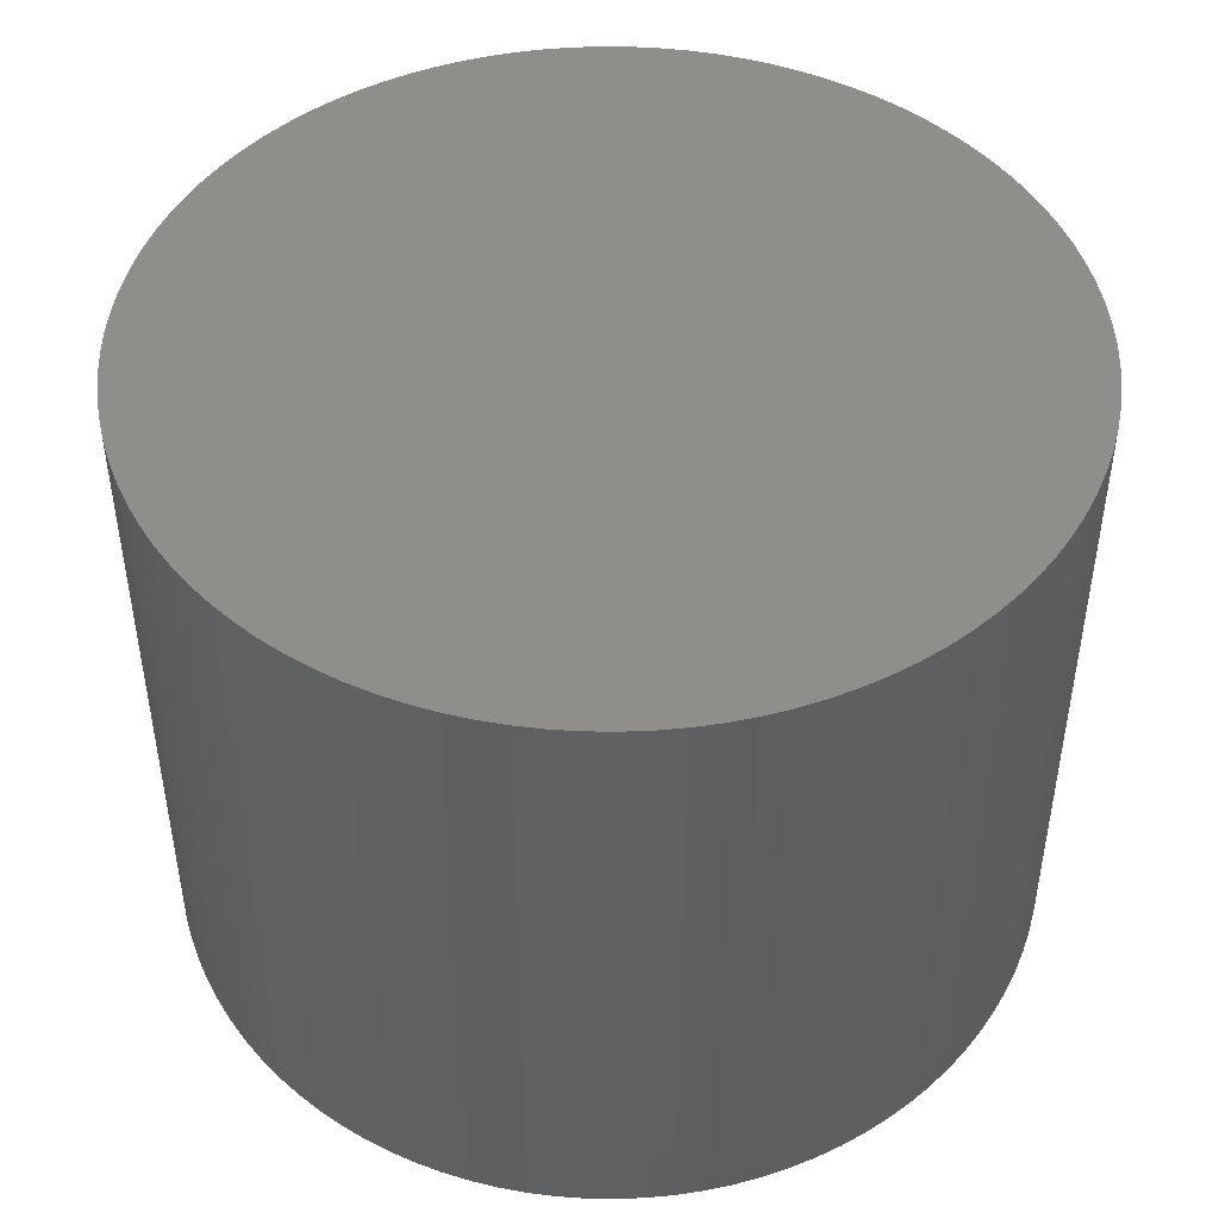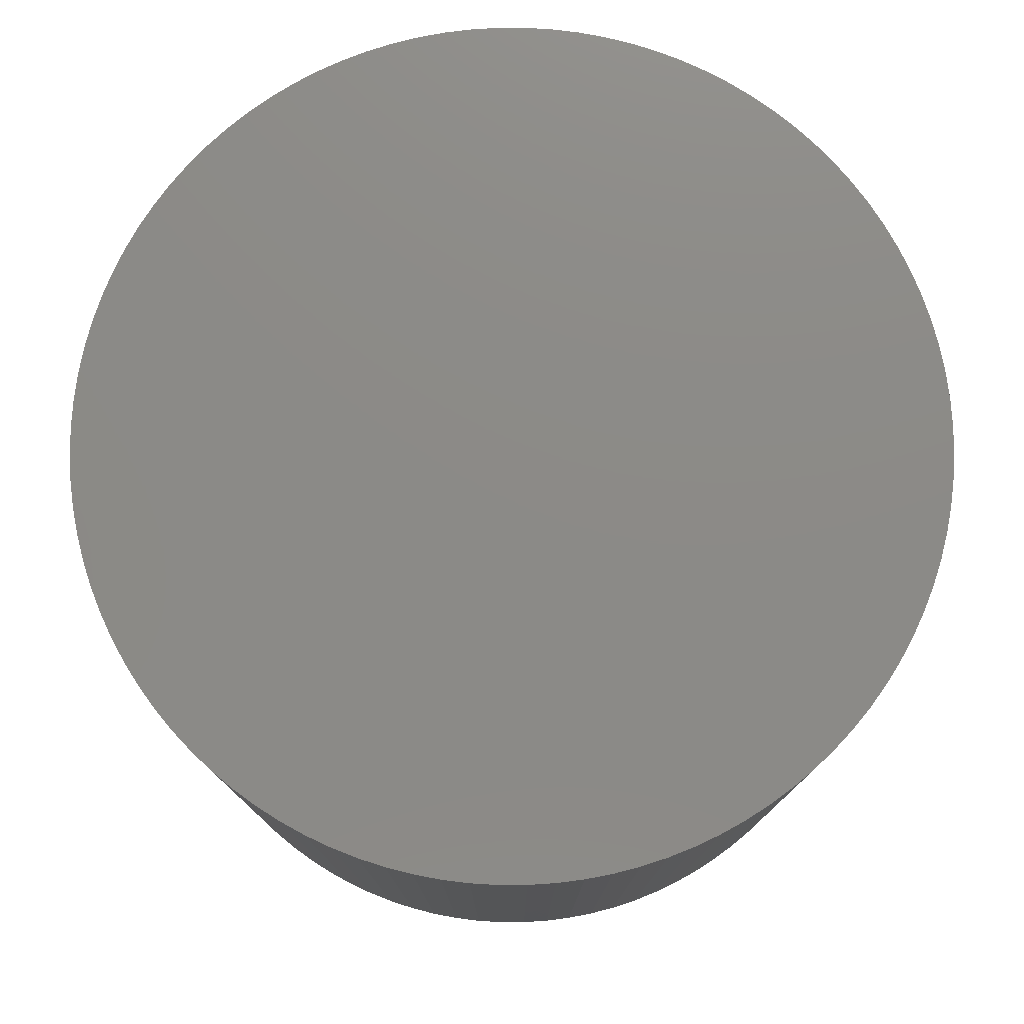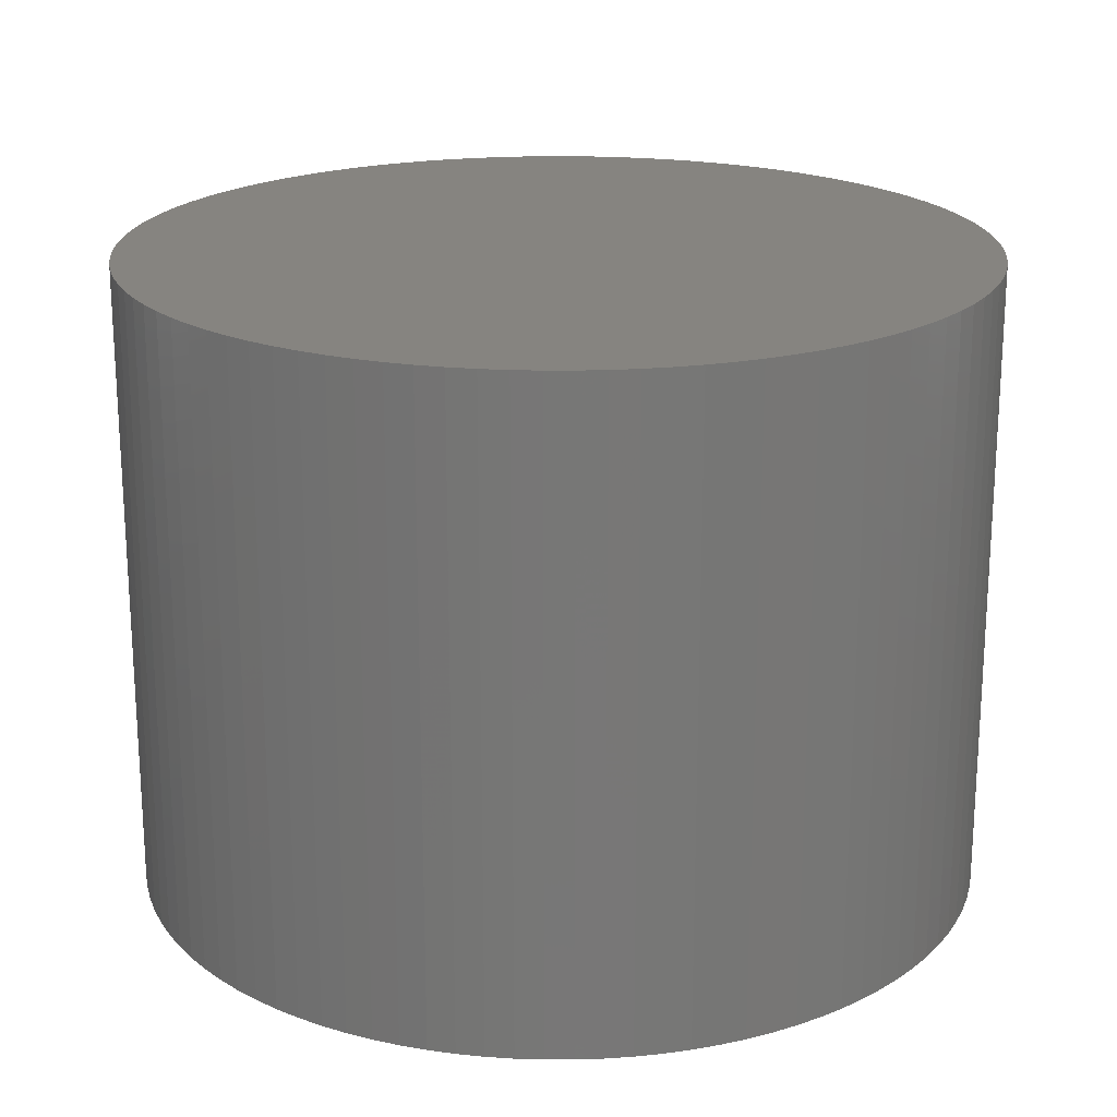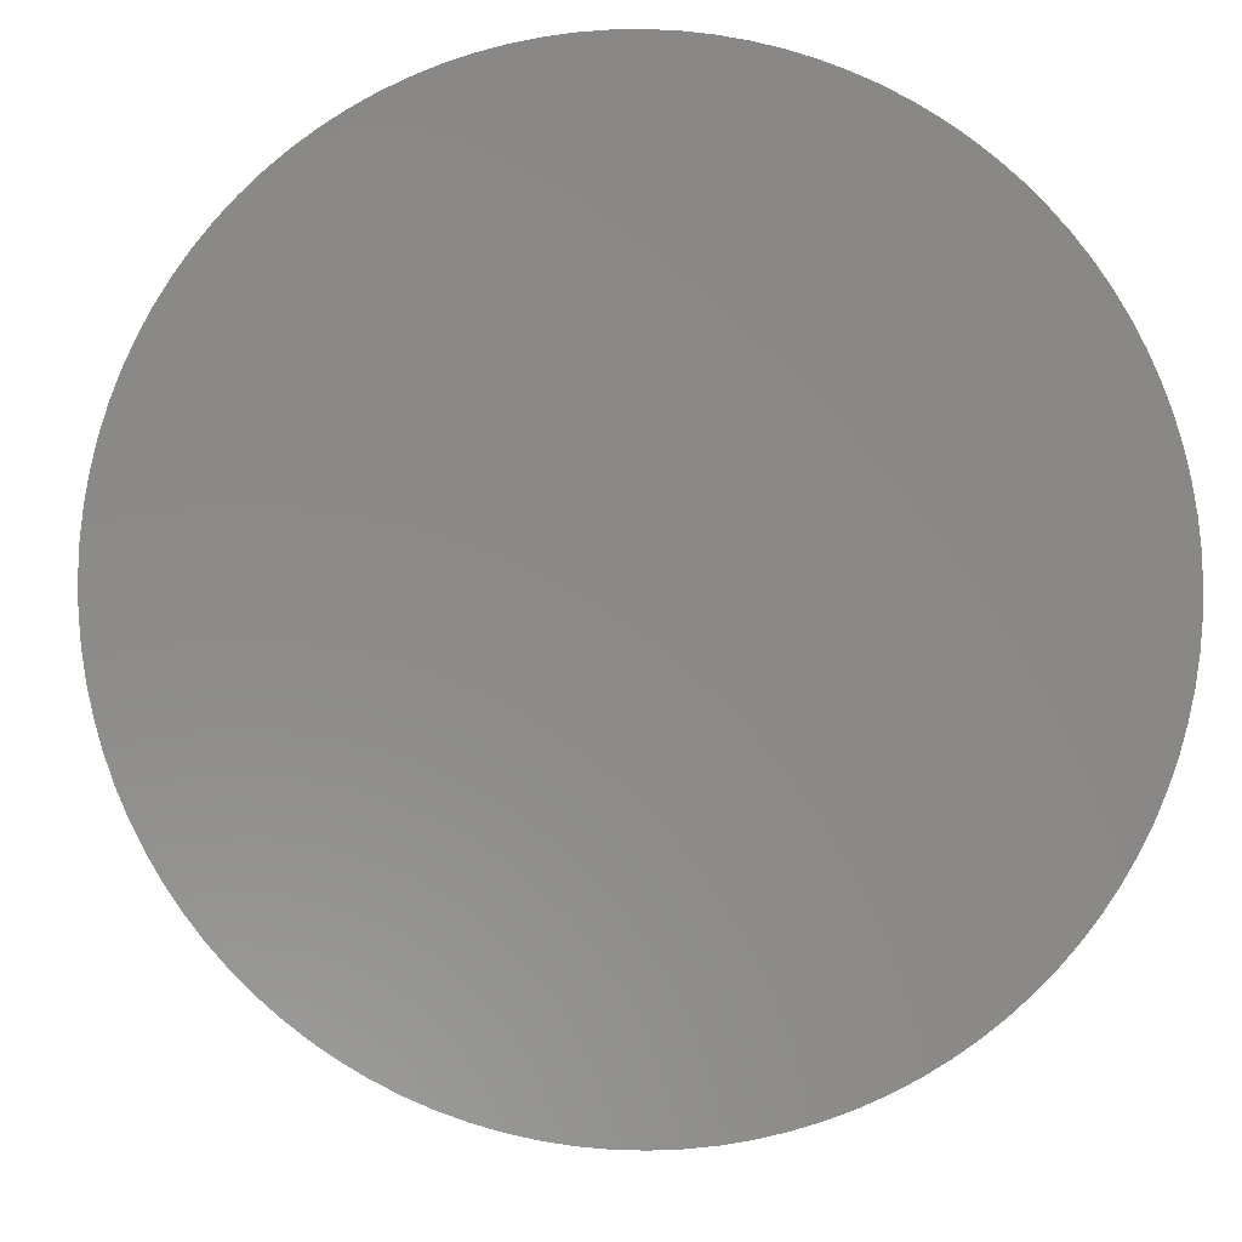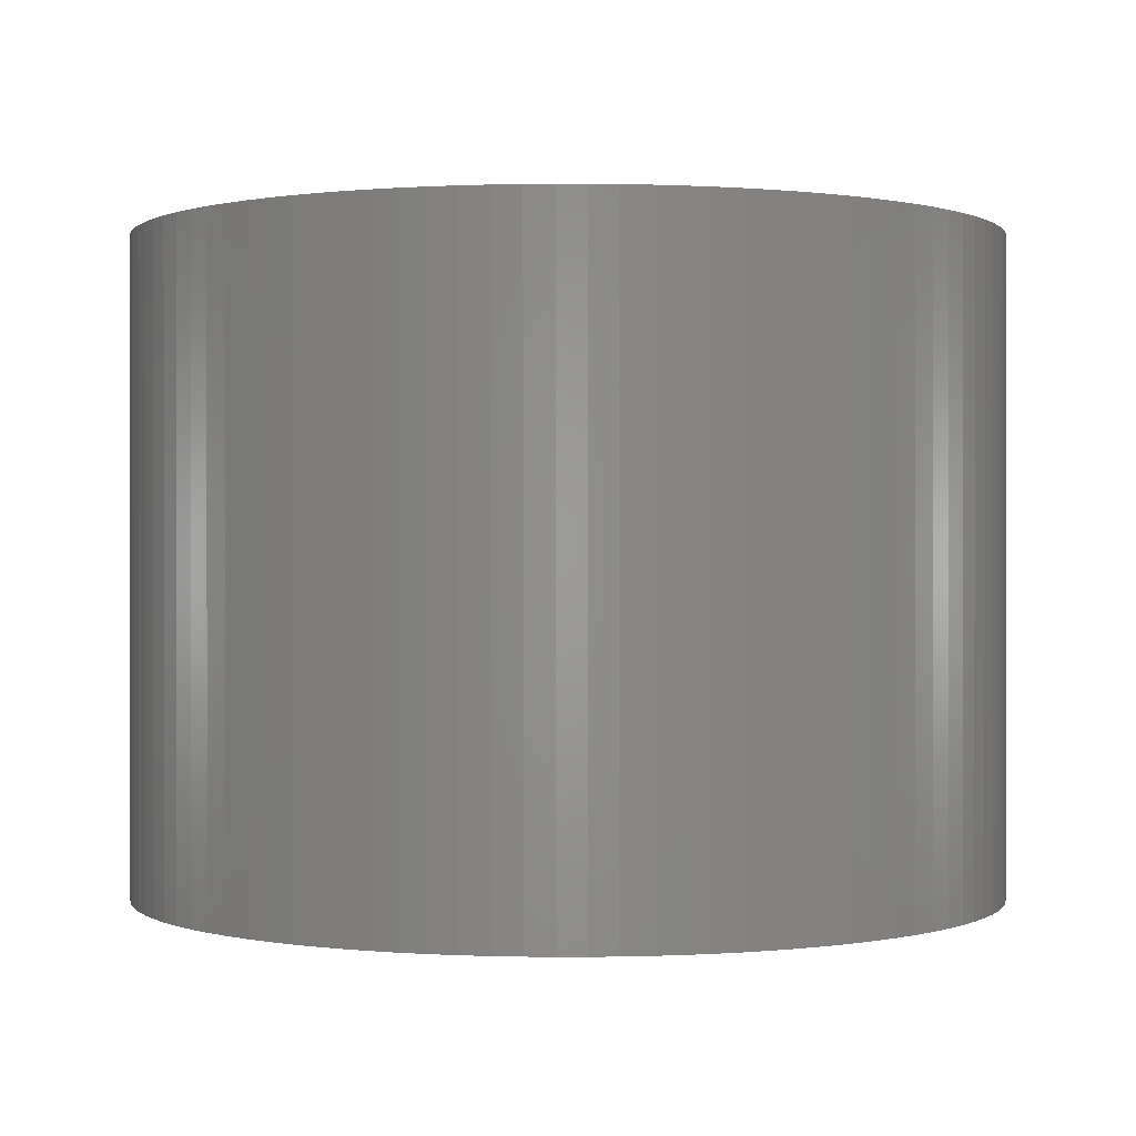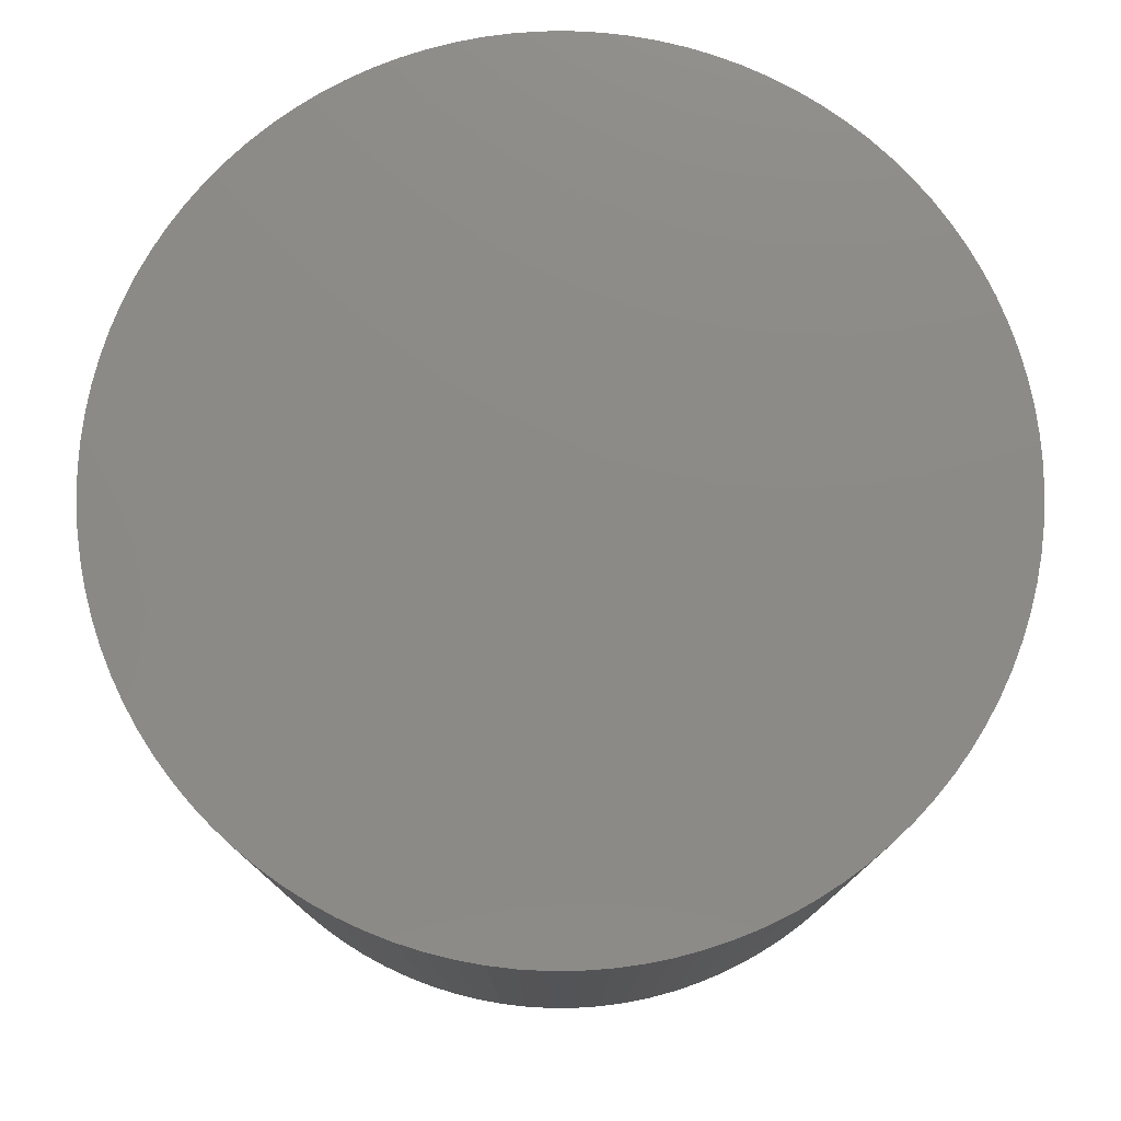
<metadata>
{"format":"stl","ext":"stl","renderer":"f3d","projection":"perspective","resolution":1024,"background":"white","views":[{"elev":46.6,"azim":-26.0,"up":"+Z"},{"elev":77.3,"azim":-5.5,"up":"+Z"},{"elev":20.3,"azim":-91.9,"up":"+Z"},{"elev":-5.6,"azim":-3.5,"up":"+Y"},{"elev":0.3,"azim":95.0,"up":"+Z"},{"elev":77.6,"azim":-63.4,"up":"+Z"}]}
</metadata>
<code>
# stl→obj: 200 verts, 396 faces
v 21 11 15
v 20.98 11.63 0
v 20.98 11.63 15
v 21 11 0
v 20.92 12.25 0
v 20.92 12.25 15
v 20.82 12.87 0
v 20.82 12.87 15
v 20.69 13.49 0
v 20.69 13.49 15
v 20.51 14.09 0
v 20.51 14.09 15
v 20.3 14.68 0
v 20.3 14.68 15
v 20.05 15.26 0
v 20.05 15.26 15
v 19.76 15.82 0
v 19.76 15.82 15
v 19.44 16.36 0
v 19.44 16.36 15
v 19.09 16.88 0
v 19.09 16.88 15
v 18.71 17.37 0
v 18.71 17.37 15
v 18.29 17.85 0
v 18.29 17.85 15
v 17.85 18.29 0
v 17.85 18.29 15
v 17.37 18.71 15
v 17.37 18.71 0
v 16.88 19.09 15
v 16.88 19.09 0
v 16.36 19.44 15
v 16.36 19.44 0
v 15.82 19.76 15
v 15.82 19.76 0
v 15.26 20.05 15
v 15.26 20.05 0
v 14.68 20.3 15
v 14.68 20.3 0
v 14.09 20.51 15
v 14.09 20.51 0
v 13.49 20.69 15
v 13.49 20.69 0
v 12.87 20.82 15
v 12.87 20.82 0
v 12.25 20.92 15
v 12.25 20.92 0
v 11.63 20.98 15
v 11.63 20.98 0
v 11 21 15
v 11 21 0
v 10.37 20.98 15
v 10.37 20.98 0
v 9.747 20.92 15
v 9.747 20.92 0
v 9.126 20.82 15
v 9.126 20.82 0
v 8.513 20.69 15
v 8.513 20.69 0
v 7.91 20.51 15
v 7.91 20.51 0
v 7.319 20.3 15
v 7.319 20.3 0
v 6.742 20.05 15
v 6.742 20.05 0
v 6.182 19.76 15
v 6.182 19.76 0
v 5.642 19.44 15
v 5.642 19.44 0
v 5.122 19.09 15
v 5.122 19.09 0
v 4.626 18.71 15
v 4.626 18.71 0
v 4.155 18.29 15
v 4.155 18.29 0
v 3.71 17.85 0
v 3.71 17.85 15
v 3.295 17.37 0
v 3.295 17.37 15
v 2.91 16.88 0
v 2.91 16.88 15
v 2.557 16.36 0
v 2.557 16.36 15
v 2.237 15.82 0
v 2.237 15.82 15
v 1.952 15.26 0
v 1.952 15.26 15
v 1.702 14.68 0
v 1.702 14.68 15
v 1.489 14.09 0
v 1.489 14.09 15
v 1.314 13.49 0
v 1.314 13.49 15
v 1.177 12.87 0
v 1.177 12.87 15
v 1.079 12.25 0
v 1.079 12.25 15
v 1.02 11.63 0
v 1.02 11.63 15
v 1 11 0
v 1 11 15
v 1.02 10.37 0
v 1.02 10.37 15
v 1.079 9.747 0
v 1.079 9.747 15
v 1.177 9.126 0
v 1.177 9.126 15
v 1.314 8.513 0
v 1.314 8.513 15
v 1.489 7.91 0
v 1.489 7.91 15
v 1.702 7.319 0
v 1.702 7.319 15
v 1.952 6.742 0
v 1.952 6.742 15
v 2.237 6.182 0
v 2.237 6.182 15
v 2.557 5.642 0
v 2.557 5.642 15
v 2.91 5.122 0
v 2.91 5.122 15
v 3.295 4.626 0
v 3.295 4.626 15
v 3.71 4.155 0
v 3.71 4.155 15
v 4.155 3.71 0
v 4.155 3.71 15
v 4.626 3.295 15
v 4.626 3.295 0
v 5.122 2.91 15
v 5.122 2.91 0
v 5.642 2.557 15
v 5.642 2.557 0
v 6.182 2.237 15
v 6.182 2.237 0
v 6.742 1.952 15
v 6.742 1.952 0
v 7.319 1.702 15
v 7.319 1.702 0
v 7.91 1.489 15
v 7.91 1.489 0
v 8.513 1.314 15
v 8.513 1.314 0
v 9.126 1.177 15
v 9.126 1.177 0
v 9.747 1.079 15
v 9.747 1.079 0
v 10.37 1.02 15
v 10.37 1.02 0
v 11 1 15
v 11 1 0
v 11.63 1.02 15
v 11.63 1.02 0
v 12.25 1.079 15
v 12.25 1.079 0
v 12.87 1.177 15
v 12.87 1.177 0
v 13.49 1.314 15
v 13.49 1.314 0
v 14.09 1.489 15
v 14.09 1.489 0
v 14.68 1.702 15
v 14.68 1.702 0
v 15.26 1.952 15
v 15.26 1.952 0
v 15.82 2.237 15
v 15.82 2.237 0
v 16.36 2.557 15
v 16.36 2.557 0
v 16.88 2.91 15
v 16.88 2.91 0
v 17.37 3.295 15
v 17.37 3.295 0
v 17.85 3.71 15
v 17.85 3.71 0
v 18.29 4.155 15
v 18.29 4.155 0
v 18.71 4.626 0
v 18.71 4.626 15
v 19.09 5.122 0
v 19.09 5.122 15
v 19.44 5.642 0
v 19.44 5.642 15
v 19.76 6.182 0
v 19.76 6.182 15
v 20.05 6.742 0
v 20.05 6.742 15
v 20.3 7.319 0
v 20.3 7.319 15
v 20.51 7.91 0
v 20.51 7.91 15
v 20.69 8.513 0
v 20.69 8.513 15
v 20.82 9.126 0
v 20.82 9.126 15
v 20.92 9.747 0
v 20.92 9.747 15
v 20.98 10.37 0
v 20.98 10.37 15
f 1 2 3
f 2 1 4
f 3 5 6
f 5 3 2
f 6 7 8
f 7 6 5
f 8 9 10
f 9 8 7
f 10 11 12
f 11 10 9
f 12 13 14
f 13 12 11
f 14 15 16
f 15 14 13
f 16 17 18
f 17 16 15
f 18 19 20
f 19 18 17
f 20 21 22
f 21 20 19
f 22 23 24
f 23 22 21
f 24 25 26
f 25 24 23
f 26 27 28
f 27 26 25
f 27 29 28
f 29 27 30
f 30 31 29
f 31 30 32
f 32 33 31
f 33 32 34
f 34 35 33
f 35 34 36
f 36 37 35
f 37 36 38
f 38 39 37
f 39 38 40
f 40 41 39
f 41 40 42
f 42 43 41
f 43 42 44
f 44 45 43
f 45 44 46
f 46 47 45
f 47 46 48
f 48 49 47
f 49 48 50
f 50 51 49
f 51 50 52
f 52 53 51
f 53 52 54
f 54 55 53
f 55 54 56
f 56 57 55
f 57 56 58
f 58 59 57
f 59 58 60
f 60 61 59
f 61 60 62
f 62 63 61
f 63 62 64
f 64 65 63
f 65 64 66
f 66 67 65
f 67 66 68
f 68 69 67
f 69 68 70
f 70 71 69
f 71 70 72
f 72 73 71
f 73 72 74
f 74 75 73
f 75 74 76
f 77 75 76
f 75 77 78
f 79 78 77
f 78 79 80
f 81 80 79
f 80 81 82
f 83 82 81
f 82 83 84
f 85 84 83
f 84 85 86
f 87 86 85
f 86 87 88
f 89 88 87
f 88 89 90
f 91 90 89
f 90 91 92
f 93 92 91
f 92 93 94
f 95 94 93
f 94 95 96
f 97 96 95
f 96 97 98
f 99 98 97
f 98 99 100
f 101 100 99
f 100 101 102
f 103 102 101
f 102 103 104
f 105 104 103
f 104 105 106
f 107 106 105
f 106 107 108
f 109 108 107
f 108 109 110
f 111 110 109
f 110 111 112
f 113 112 111
f 112 113 114
f 115 114 113
f 114 115 116
f 117 116 115
f 116 117 118
f 119 118 117
f 118 119 120
f 121 120 119
f 120 121 122
f 123 122 121
f 122 123 124
f 125 124 123
f 124 125 126
f 127 126 125
f 126 127 128
f 127 129 128
f 129 127 130
f 130 131 129
f 131 130 132
f 132 133 131
f 133 132 134
f 134 135 133
f 135 134 136
f 136 137 135
f 137 136 138
f 138 139 137
f 139 138 140
f 140 141 139
f 141 140 142
f 142 143 141
f 143 142 144
f 144 145 143
f 145 144 146
f 146 147 145
f 147 146 148
f 148 149 147
f 149 148 150
f 150 151 149
f 151 150 152
f 152 153 151
f 153 152 154
f 154 155 153
f 155 154 156
f 156 157 155
f 157 156 158
f 158 159 157
f 159 158 160
f 160 161 159
f 161 160 162
f 162 163 161
f 163 162 164
f 164 165 163
f 165 164 166
f 166 167 165
f 167 166 168
f 168 169 167
f 169 168 170
f 170 171 169
f 171 170 172
f 172 173 171
f 173 172 174
f 174 175 173
f 175 174 176
f 176 177 175
f 177 176 178
f 177 179 180
f 179 177 178
f 180 181 182
f 181 180 179
f 182 183 184
f 183 182 181
f 184 185 186
f 185 184 183
f 186 187 188
f 187 186 185
f 188 189 190
f 189 188 187
f 190 191 192
f 191 190 189
f 192 193 194
f 193 192 191
f 194 195 196
f 195 194 193
f 196 197 198
f 197 196 195
f 198 199 200
f 199 198 197
f 200 4 1
f 4 200 199
f 199 2 4
f 197 2 199
f 197 5 2
f 195 5 197
f 195 7 5
f 193 7 195
f 193 9 7
f 191 9 193
f 191 11 9
f 189 11 191
f 189 13 11
f 187 13 189
f 187 15 13
f 185 15 187
f 185 17 15
f 183 17 185
f 183 19 17
f 181 19 183
f 181 21 19
f 179 21 181
f 179 23 21
f 178 23 179
f 178 25 23
f 176 25 178
f 176 27 25
f 174 27 176
f 174 30 27
f 172 30 174
f 172 32 30
f 170 32 172
f 170 34 32
f 168 34 170
f 168 36 34
f 166 36 168
f 166 38 36
f 164 38 166
f 164 40 38
f 162 40 164
f 162 42 40
f 160 42 162
f 160 44 42
f 158 44 160
f 158 46 44
f 156 46 158
f 156 48 46
f 154 48 156
f 154 50 48
f 152 50 154
f 152 52 50
f 150 52 152
f 150 54 52
f 148 54 150
f 148 56 54
f 146 56 148
f 146 58 56
f 144 58 146
f 144 60 58
f 142 60 144
f 142 62 60
f 140 62 142
f 140 64 62
f 138 64 140
f 138 66 64
f 136 66 138
f 136 68 66
f 134 68 136
f 134 70 68
f 132 70 134
f 132 72 70
f 130 72 132
f 130 74 72
f 127 74 130
f 127 76 74
f 125 76 127
f 125 77 76
f 123 77 125
f 123 79 77
f 121 79 123
f 121 81 79
f 119 81 121
f 119 83 81
f 117 83 119
f 117 85 83
f 115 85 117
f 115 87 85
f 113 87 115
f 113 89 87
f 111 89 113
f 111 91 89
f 109 91 111
f 109 93 91
f 107 93 109
f 107 95 93
f 105 95 107
f 105 97 95
f 103 97 105
f 103 99 97
f 99 103 101
f 3 200 1
f 6 200 3
f 6 198 200
f 8 198 6
f 8 196 198
f 10 196 8
f 10 194 196
f 12 194 10
f 12 192 194
f 14 192 12
f 14 190 192
f 16 190 14
f 16 188 190
f 18 188 16
f 18 186 188
f 20 186 18
f 20 184 186
f 22 184 20
f 22 182 184
f 24 182 22
f 24 180 182
f 26 180 24
f 26 177 180
f 28 177 26
f 28 175 177
f 29 175 28
f 29 173 175
f 31 173 29
f 31 171 173
f 33 171 31
f 33 169 171
f 35 169 33
f 35 167 169
f 37 167 35
f 37 165 167
f 39 165 37
f 39 163 165
f 41 163 39
f 41 161 163
f 43 161 41
f 43 159 161
f 45 159 43
f 45 157 159
f 47 157 45
f 47 155 157
f 49 155 47
f 49 153 155
f 51 153 49
f 51 151 153
f 53 151 51
f 53 149 151
f 55 149 53
f 55 147 149
f 57 147 55
f 57 145 147
f 59 145 57
f 59 143 145
f 61 143 59
f 61 141 143
f 63 141 61
f 63 139 141
f 65 139 63
f 65 137 139
f 67 137 65
f 67 135 137
f 69 135 67
f 69 133 135
f 71 133 69
f 71 131 133
f 73 131 71
f 73 129 131
f 75 129 73
f 75 128 129
f 78 128 75
f 78 126 128
f 80 126 78
f 80 124 126
f 82 124 80
f 82 122 124
f 84 122 82
f 84 120 122
f 86 120 84
f 86 118 120
f 88 118 86
f 88 116 118
f 90 116 88
f 90 114 116
f 92 114 90
f 92 112 114
f 94 112 92
f 94 110 112
f 96 110 94
f 96 108 110
f 98 108 96
f 98 106 108
f 100 106 98
f 100 104 106
f 104 100 102

</code>
